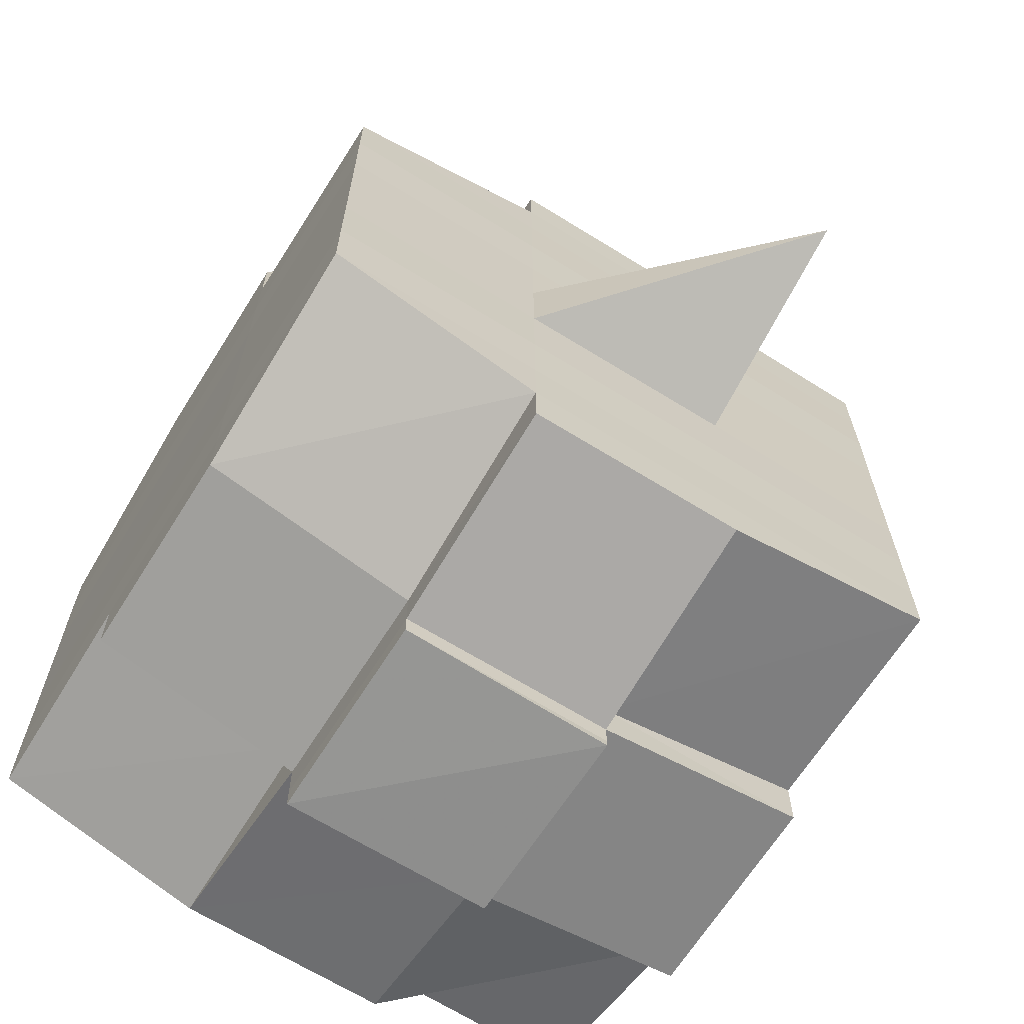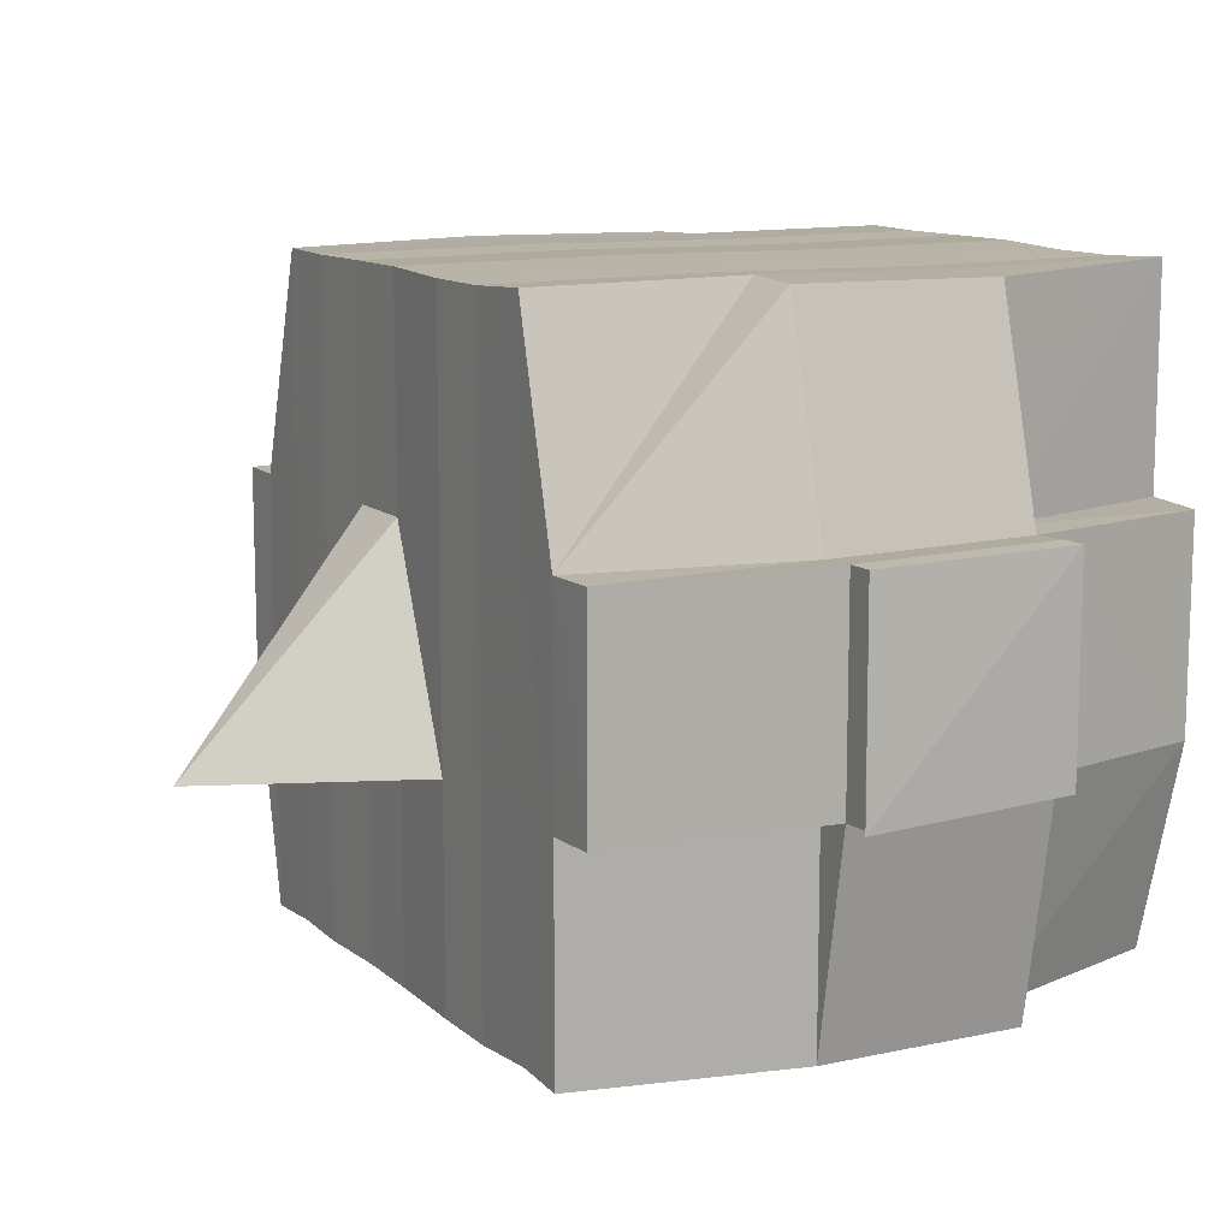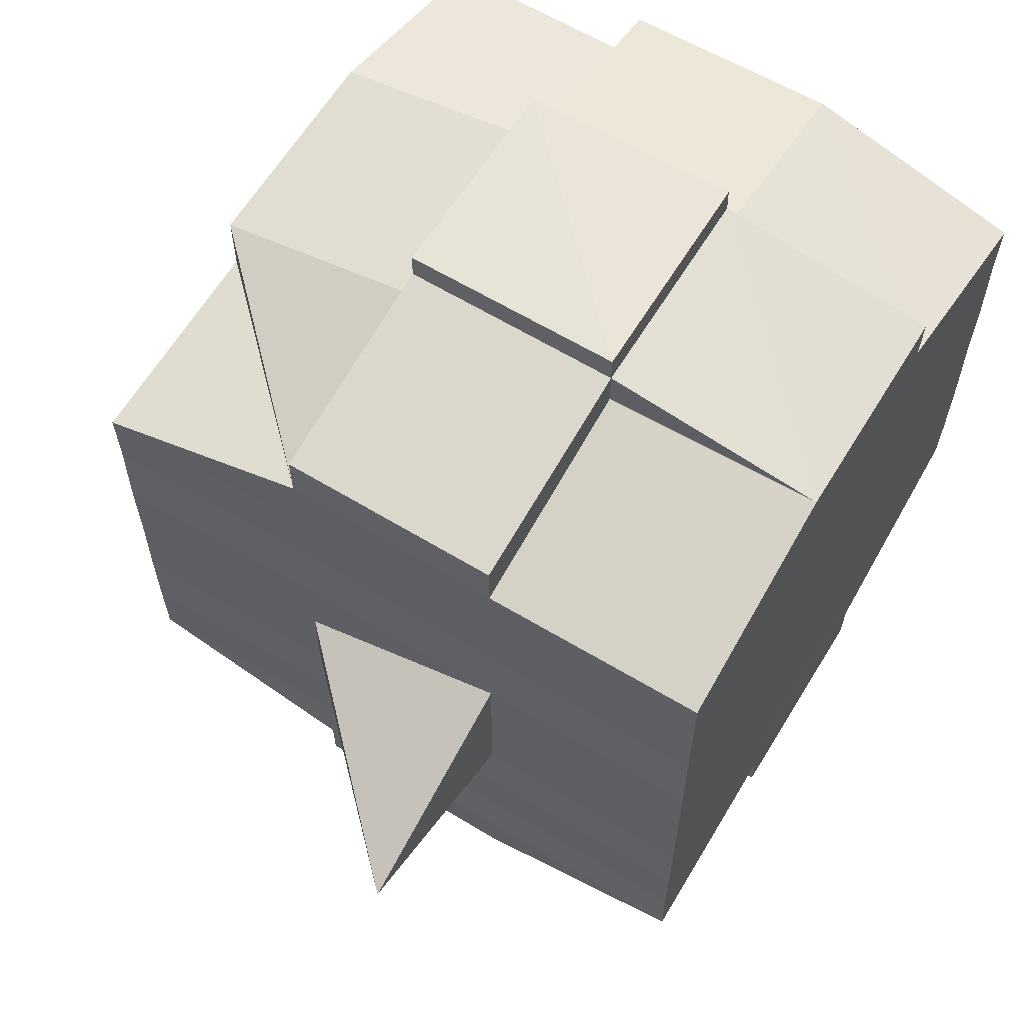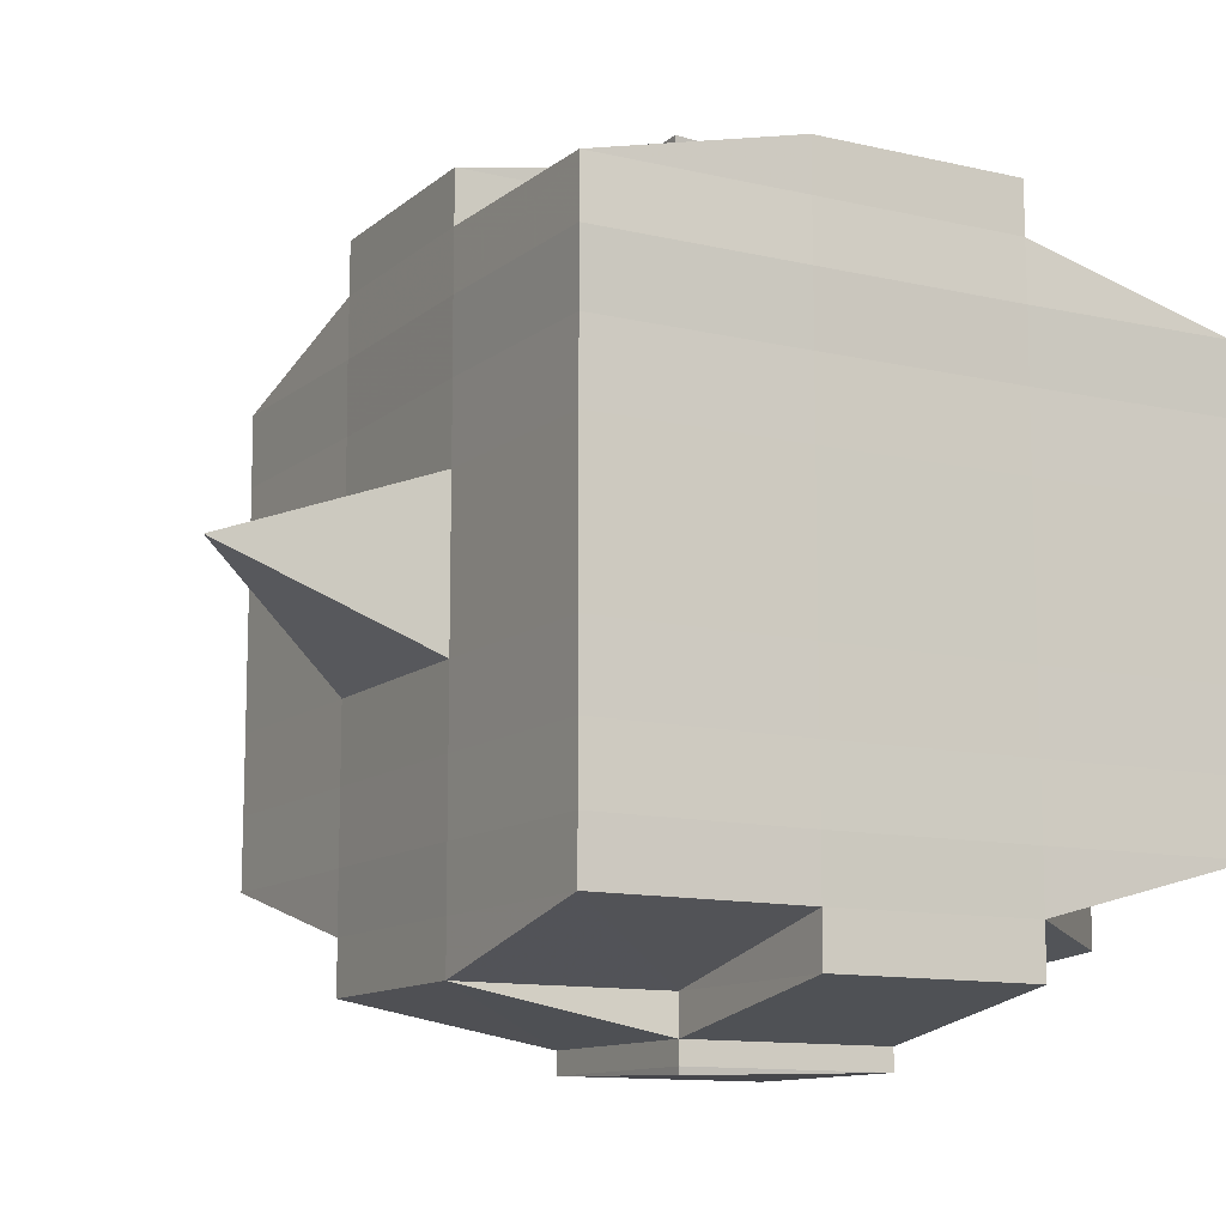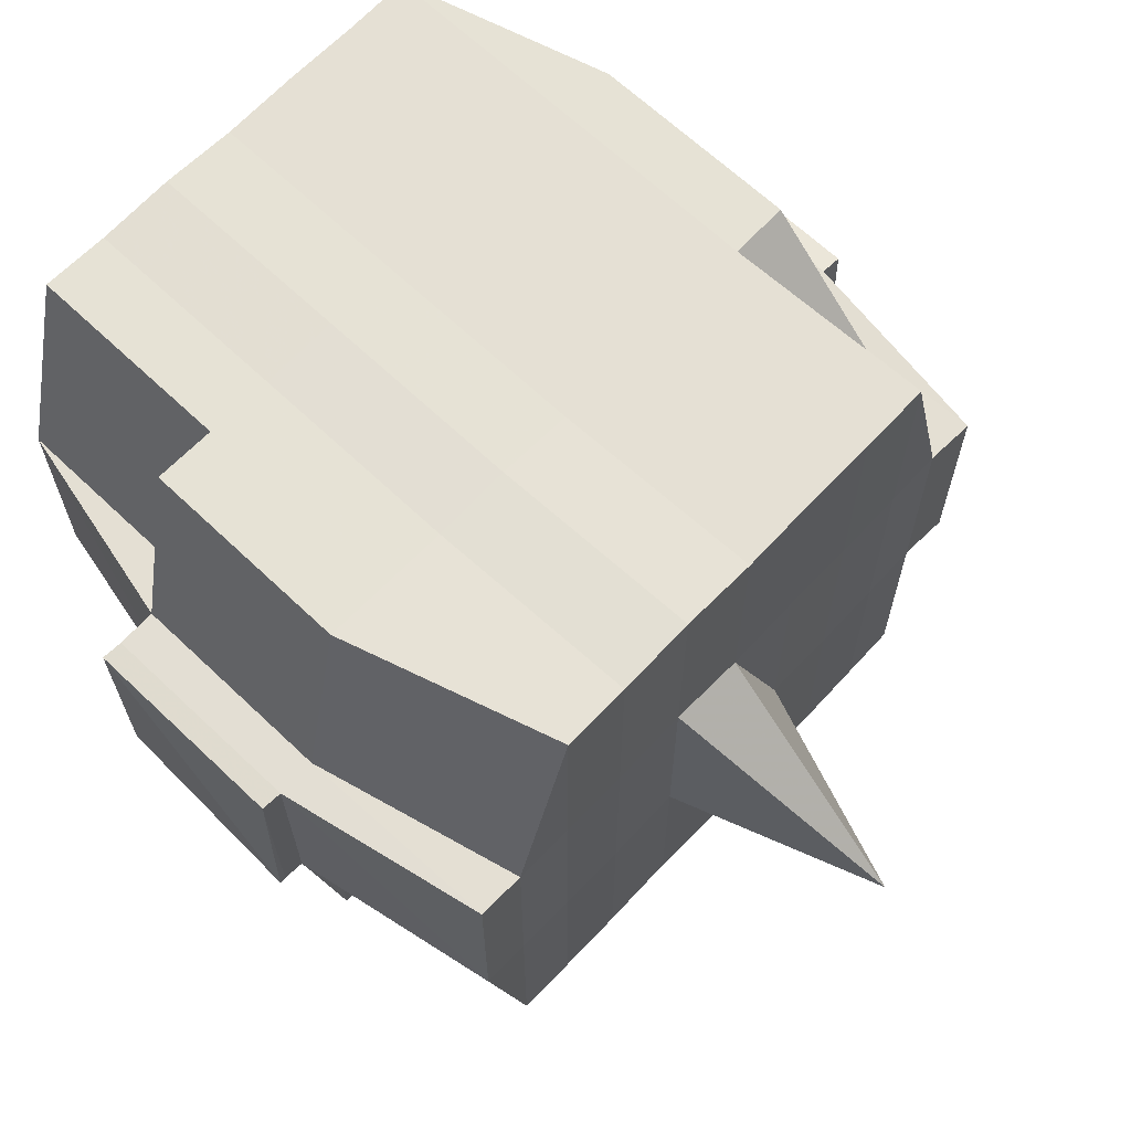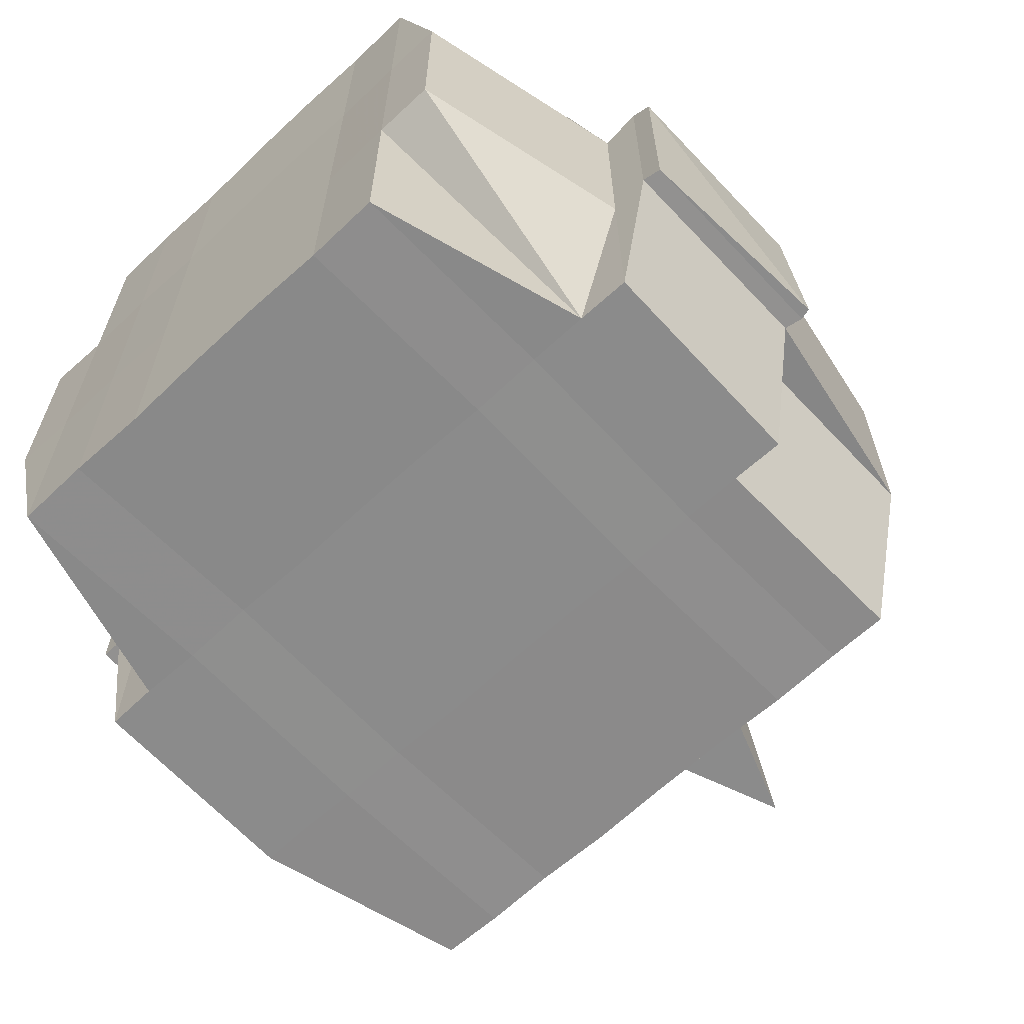
<metadata>
{"format":"obj","ext":"obj","renderer":"f3d","projection":"perspective","resolution":1024,"background":"white","views":[{"elev":-66.6,"azim":-122.1,"up":"+Z"},{"elev":11.8,"azim":-29.2,"up":"+Y"},{"elev":62.4,"azim":-58.8,"up":"+Z"},{"elev":-11.6,"azim":-29.4,"up":"+Z"},{"elev":65.4,"azim":-136.7,"up":"+Y"},{"elev":-63.9,"azim":133.2,"up":"+Y"}]}
</metadata>
<code>
o 3107
v 2205 1885 18.09
v 2205 1885 18.09
v 2205 1885 18.09
v 2205 1885 18.09
v 2205 1885 18.09
v 2205 1885 18.09
v 2205 1885 18.09
v 2205 1885 18.09
v 2205 1885 18.09
v 2205 1885 18.09
v 2205 1885 18.09
v 2205 1885 18.09
v 2205 1885 18.09
v 2205 1885 18.08
v 2205 1885 18.09
v 2205 1885 18.09
v 2205 1885 18.09
v 2205 1885 18.08
v 2205 1885 18.09
v 2205 1885 18.08
v 2205 1885 18.08
v 2205 1885 18.09
v 2205 1885 18.08
v 2205 1885 18.08
v 2205 1885 18.08
v 2205 1885 18.08
v 2205 1885 18.08
v 2205 1885 18.08
v 2205 1885 18.08
v 2205 1885 18.08
v 2205 1885 18.08
v 2205 1885 18.07
v 2205 1885 18.08
v 2205 1885 18.08
v 2205 1885 18.08
v 2205 1885 18.08
v 2205 1885 18.08
v 2205 1885 18.07
v 2205 1885 18.07
v 2205 1885 18.07
v 2205 1885 18.07
v 2205 1885 18.07
v 2205 1885 18.07
v 2205 1885 18.07
v 2205 1885 18.07
v 2205 1885 18.07
v 2205 1885 18.07
v 2205 1885 18.08
v 2205 1885 18.07
v 2205 1885 18.07
v 2205 1885 18.07
v 2205 1885 18.07
v 2205 1885 18.07
v 2205 1885 18.07
v 2205 1885 18.06
v 2205 1885 18.07
v 2205 1885 18.07
v 2205 1885 18.07
v 2205 1885 18.06
v 2205 1885 18.06
v 2205 1885 18.06
v 2205 1885 18.06
v 2205 1885 18.06
v 2205 1885 18.06
v 2205 1885 18.07
v 2205 1885 18.06
v 2205 1885 18.06
v 2205 1885 18.06
v 2205 1885 18.06
v 2205 1885 18.06
v 2205 1885 18.06
v 2205 1885 18.06
v 2205 1885 18.06
v 2205 1885 18.06
v 2205 1885 18.05
v 2205 1885 18.06
v 2205 1885 18.05
v 2205 1885 18.05
v 2205 1885 18.05
v 2205 1885 18.05
v 2205 1885 18.05
v 2205 1885 18.05
v 2205 1885 18.05
v 2205 1885 18.06
v 2205 1885 18.05
v 2205 1885 18.05
v 2205 1885 18.05
v 2205 1885 18.05
v 2205 1885 18.05
v 2205 1885 18.05
v 2205 1885 18.05
v 2205 1885 18.05
v 2205 1885 18.05
v 2205 1885 18.05
v 2205 1885 18.05
v 2205 1885 18.05
v 2205 1885 18.05
v 2205 1885 18.05
v 2205 1885 18.05
v 2205 1885 18.05
v 2205 1885 18.05
v 2205 1885 18.06
v 2205 1885 18.05
v 2205 1885 18.05
v 2205 1885 18.05
v 2205 1885 18.05
v 2205 1885 18.05
v 2205 1885 18.05
v 2205 1885 18.05
v 2205 1885 18.05
v 2205 1885 18.05
v 2205 1885 18.06
v 2205 1885 18.05
v 2205 1885 18.06
v 2205 1885 18.06
v 2205 1885 18.06
v 2205 1885 18.06
v 2205 1885 18.06
v 2205 1885 18.06
v 2205 1885 18.06
v 2205 1885 18.06
v 2205 1885 18.06
v 2205 1885 18.06
v 2205 1885 18.07
v 2205 1885 18.06
v 2205 1885 18.06
v 2205 1885 18.06
v 2205 1885 18.06
v 2205 1885 18.07
v 2205 1885 18.07
v 2205 1885 18.07
v 2205 1885 18.07
v 2205 1885 18.07
v 2205 1885 18.07
v 2205 1885 18.07
v 2205 1885 18.07
v 2205 1885 18.07
v 2205 1885 18.07
v 2205 1885 18.07
v 2205 1885 18.08
v 2205 1885 18.07
v 2205 1885 18.07
v 2205 1885 18.07
v 2205 1885 18.08
v 2205 1885 18.08
v 2205 1885 18.08
v 2205 1885 18.08
v 2205 1885 18.08
v 2205 1885 18.08
v 2205 1885 18.09
v 2205 1885 18.08
v 2205 1885 18.08
v 2205 1885 18.08
v 2205 1885 18.08
v 2205 1885 18.08
v 2205 1885 18.08
v 2205 1885 18.08
v 2205 1885 18.08
v 2205 1885 18.08
v 2205 1885 18.08
v 2205 1885 18.08
v 2205 1885 18.08
v 2205 1885 18.08
v 2205 1885 18.09
v 2205 1885 18.08
v 2205 1885 18.09
v 2205 1885 18.09
v 2205 1885 18.09
v 2205 1885 18.09
v 2205 1885 18.09
v 2205 1885 18.09
v 2205 1885 18.09
v 2205 1885 18.09
v 2205 1885 18.09
v 2205 1885 18.08
v 2205 1885 18.09
v 2205 1885 18.09
v 2205 1885 18.09
v 2205 1885 18.09
v 2205 1885 18.09
v 2205 1885 18.09
v 2205 1885 18.09
v 2205 1885 18.09
v 2205 1885 18.08
v 2205 1885 18.09
v 2205 1885 18.08
v 2205 1885 18.09
v 2205 1885 18.09
v 2205 1885 18.09
v 2205 1885 18.09
v 2205 1885 18.08
v 2205 1885 18.08
v 2205 1885 18.08
v 2205 1885 18.08
v 2205 1885 18.08
v 2205 1885 18.08
v 2205 1885 18.08
v 2205 1885 18.08
v 2205 1885 18.08
v 2205 1885 18.08
v 2205 1885 18.08
v 2205 1885 18.08
v 2205 1885 18.07
v 2205 1885 18.08
v 2205 1885 18.08
v 2205 1885 18.08
v 2205 1885 18.07
v 2205 1885 18.07
v 2205 1885 18.07
v 2205 1885 18.07
v 2205 1885 18.08
v 2205 1885 18.07
v 2205 1885 18.07
v 2205 1885 18.07
v 2205 1885 18.07
v 2205 1885 18.07
v 2205 1885 18.07
v 2205 1885 18.06
v 2205 1885 18.07
v 2205 1885 18.07
v 2205 1885 18.07
v 2205 1885 18.06
v 2205 1885 18.06
v 2205 1885 18.06
v 2205 1885 18.06
v 2205 1885 18.07
v 2205 1885 18.06
v 2205 1885 18.06
v 2205 1885 18.06
v 2205 1885 18.06
v 2205 1885 18.06
v 2205 1885 18.06
v 2205 1885 18.06
v 2205 1885 18.06
v 2205 1885 18.05
v 2205 1885 18.06
v 2205 1885 18.06
v 2205 1885 18.06
v 2205 1885 18.06
v 2205 1885 18.06
v 2205 1885 18.06
v 2205 1885 18.05
v 2205 1885 18.06
v 2205 1885 18.06
v 2205 1885 18.06
v 2205 1885 18.06
v 2205 1885 18.06
v 2205 1885 18.06
v 2205 1885 18.05
v 2205 1885 18.05
v 2205 1885 18.05
v 2205 1885 18.05
v 2205 1885 18.05
v 2205 1885 18.05
v 2205 1885 18.05
v 2205 1885 18.06
v 2205 1885 18.05
v 2205 1885 18.06
v 2205 1885 18.06
v 2205 1885 18.06
v 2205 1885 18.05
v 2205 1885 18.06
v 2205 1885 18.06
v 2205 1885 18.06
v 2205 1885 18.06
v 2205 1885 18.07
v 2205 1885 18.07
v 2205 1885 18.07
v 2205 1885 18.07
v 2205 1885 18.07
v 2205 1885 18.07
v 2205 1885 18.06
v 2205 1885 18.06
v 2205 1885 18.07
v 2205 1885 18.07
v 2205 1885 18.07
v 2205 1885 18.07
v 2205 1885 18.07
v 2205 1885 18.07
v 2205 1885 18.07
v 2205 1885 18.07
v 2205 1885 18.07
v 2205 1885 18.07
v 2205 1885 18.08
v 2205 1885 18.08
v 2205 1885 18.08
v 2205 1885 18.08
v 2205 1885 18.08
v 2205 1885 18.08
v 2205 1885 18.08
v 2205 1885 18.09
v 2205 1885 18.09
v 2205 1885 18.09
v 2205 1885 18.09
v 2205 1885 18.09
v 2205 1885 18.09
v 2205 1885 18.09
v 2205 1885 18.08
v 2205 1885 18.08
v 2205 1885 18.08
v 2205 1885 18.08
v 2205 1885 18.08
v 2205 1885 18.08
v 2205 1885 18.08
v 2205 1885 18.08
v 2205 1885 18.09
v 2205 1885 18.09
v 2205 1885 18.09
v 2205 1885 18.09
v 2205 1885 18.09
v 2205 1885 18.09
v 2205 1885 18.09
v 2205 1885 18.07
v 2205 1885 18.07
v 2205 1885 18.07
v 2205 1885 18.07
v 2205 1885 18.07
v 2205 1885 18.06
v 2205 1885 18.06
v 2205 1885 18.06
v 2205 1885 18.05
v 2205 1885 18.05
v 2205 1885 18.06
v 2205 1885 18.05
v 2205 1885 18.05
v 2205 1885 18.05
v 2205 1885 18.05
v 2205 1885 18.05
f 1 2 3
f 4 5 2
f 6 7 3
f 8 9 6
f 10 11 5
f 12 13 4
f 13 14 15
f 16 12 17
f 10 18 19
f 18 20 11
f 21 18 22
f 23 24 18
f 24 25 26
f 27 26 18
f 18 26 28
f 26 29 28
f 29 30 28
f 26 31 29
f 25 32 31
f 33 31 26
f 28 30 34
f 29 35 30
f 31 35 29
f 35 36 37
f 31 38 35
f 39 38 31
f 32 40 38
f 41 42 39
f 42 43 44
f 44 45 38
f 40 46 45
f 38 47 35
f 38 45 47
f 35 47 48
f 47 49 36
f 45 50 47
f 50 51 49
f 47 50 52
f 45 53 50
f 54 53 45
f 46 55 53
f 53 56 50
f 56 57 51
f 50 56 58
f 53 59 56
f 55 60 59
f 61 59 53
f 60 62 63
f 59 64 56
f 56 64 65
f 59 63 64
f 66 63 59
f 64 67 57
f 63 68 64
f 68 69 67
f 64 68 70
f 68 71 69
f 63 72 68
f 73 72 63
f 72 74 68
f 73 75 76
f 77 78 71
f 79 80 75
f 81 80 82
f 83 82 84
f 85 86 78
f 87 88 86
f 89 90 85
f 91 92 88
f 90 92 93
f 94 93 95
f 96 89 97
f 98 91 99
f 100 98 101
f 102 100 74
f 99 103 104
f 105 106 103
f 107 105 108
f 109 107 110
f 110 99 111
f 110 104 112
f 113 110 114
f 74 110 115
f 115 110 116
f 74 115 117
f 115 116 118
f 117 115 118
f 118 112 119
f 118 119 120
f 121 122 117
f 117 118 123
f 123 120 124
f 123 118 125
f 126 117 123
f 127 117 126
f 128 121 126
f 126 123 129
f 129 124 130
f 129 123 131
f 132 126 129
f 70 126 132
f 133 128 132
f 132 129 134
f 134 130 135
f 134 129 136
f 137 132 134
f 65 132 137
f 138 133 137
f 137 134 139
f 139 135 140
f 139 134 141
f 142 137 139
f 58 137 142
f 143 138 142
f 142 139 144
f 144 140 145
f 144 139 146
f 147 145 148
f 149 148 150
f 151 152 150
f 153 154 152
f 155 156 149
f 157 144 156
f 158 144 157
f 158 142 144
f 52 142 158
f 159 158 157
f 48 158 159
f 160 143 158
f 161 160 159
f 159 162 163
f 34 163 164
f 34 159 165
f 30 159 34
f 28 34 166
f 166 164 167
f 166 34 168
f 169 167 170
f 169 166 171
f 172 166 173
f 174 175 166
f 171 176 177
f 178 179 169
f 180 178 181
f 182 183 176
f 182 184 183
f 185 186 182
f 9 185 187
f 168 182 187
f 187 188 7
f 189 190 188
f 191 192 190
f 193 191 182
f 194 193 182
f 194 195 193
f 193 196 191
f 195 196 193
f 197 195 198
f 196 199 184
f 200 201 195
f 195 202 196
f 146 202 195
f 201 203 202
f 202 204 196
f 196 204 205
f 204 206 199
f 202 207 204
f 141 207 202
f 203 208 207
f 207 209 204
f 209 210 206
f 204 209 211
f 207 212 209
f 136 212 207
f 208 213 212
f 212 214 209
f 214 215 210
f 209 214 216
f 212 217 214
f 131 217 212
f 213 218 217
f 217 219 214
f 219 220 215
f 214 219 221
f 217 222 219
f 218 223 222
f 125 222 217
f 222 224 219
f 224 225 220
f 219 224 226
f 222 227 224
f 228 227 222
f 227 229 224
f 229 230 225
f 224 229 231
f 228 232 233
f 234 235 232
f 236 235 237
f 238 237 239
f 240 241 229
f 241 242 243
f 244 243 229
f 229 243 245
f 243 246 245
f 245 246 247
f 245 247 248
f 243 249 246
f 111 249 243
f 242 250 249
f 250 251 252
f 108 252 249
f 251 253 254
f 249 254 255
f 249 255 256
f 252 95 257
f 258 257 259
f 258 259 260
f 261 97 258
f 262 96 258
f 263 260 264
f 263 258 66
f 246 258 263
f 247 246 263
f 247 263 265
f 265 263 61
f 265 264 266
f 248 247 265
f 248 265 267
f 267 265 54
f 267 266 268
f 269 268 270
f 271 248 267
f 231 248 271
f 272 273 248
f 274 272 271
f 271 275 276
f 277 276 278
f 226 271 277
f 277 271 279
f 280 274 277
f 221 277 281
f 282 280 281
f 281 277 283
f 283 270 284
f 281 283 285
f 285 283 33
f 285 284 286
f 287 281 285
f 216 281 287
f 288 282 287
f 287 285 289
f 289 285 27
f 289 286 290
f 291 290 292
f 293 292 294
f 295 296 294
f 297 298 296
f 299 300 293
f 301 289 300
f 302 289 301
f 191 302 301
f 302 287 289
f 211 287 302
f 303 302 304
f 305 288 302
f 306 307 308
f 307 309 310
f 306 311 312
f 313 314 315
f 316 317 314
f 318 319 320
f 321 322 323
f 324 325 326
f 326 327 328

</code>
